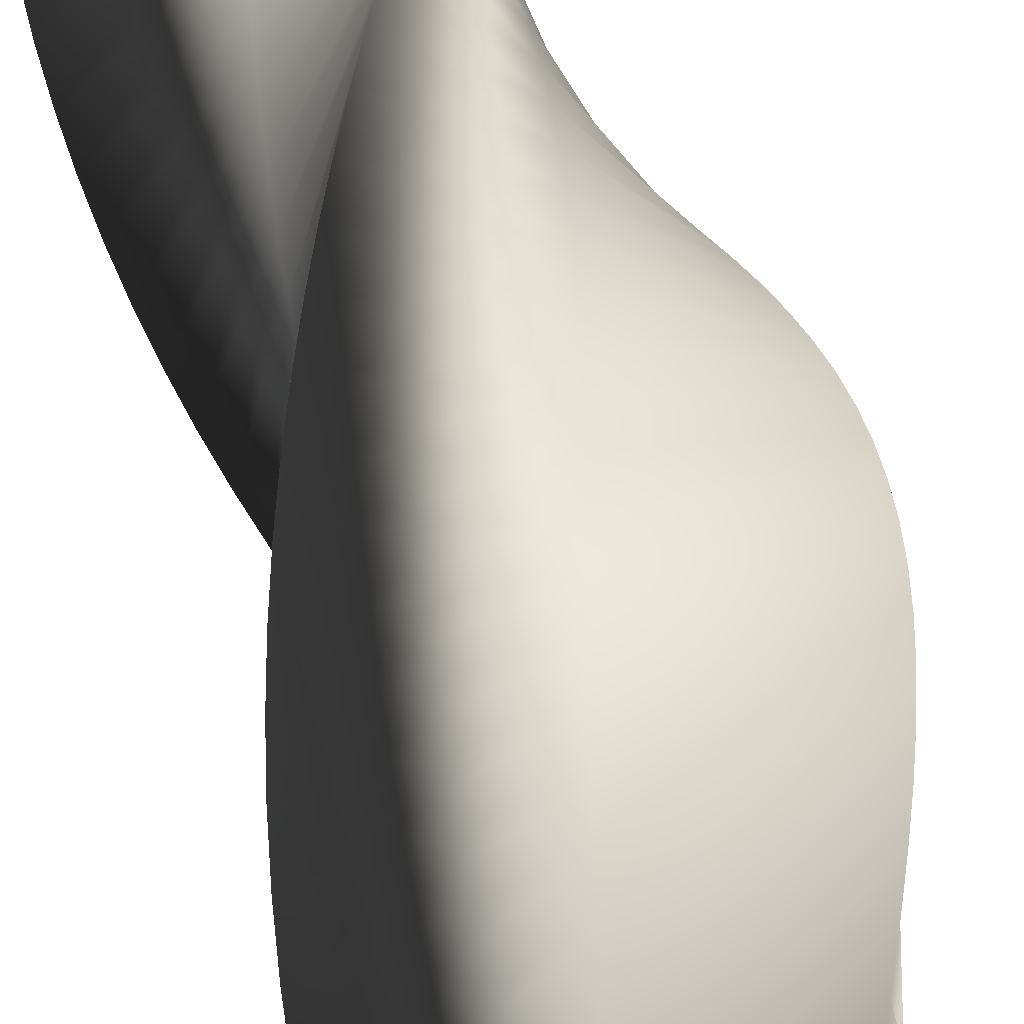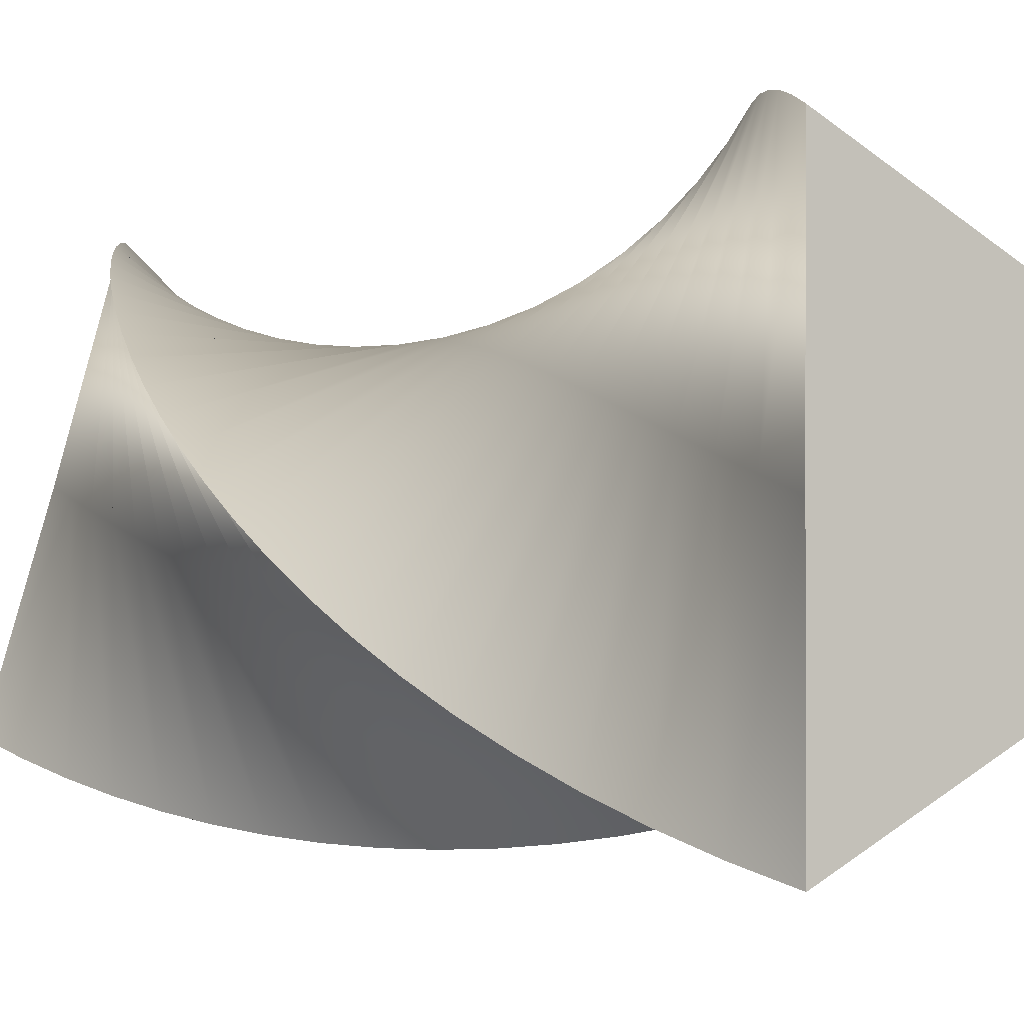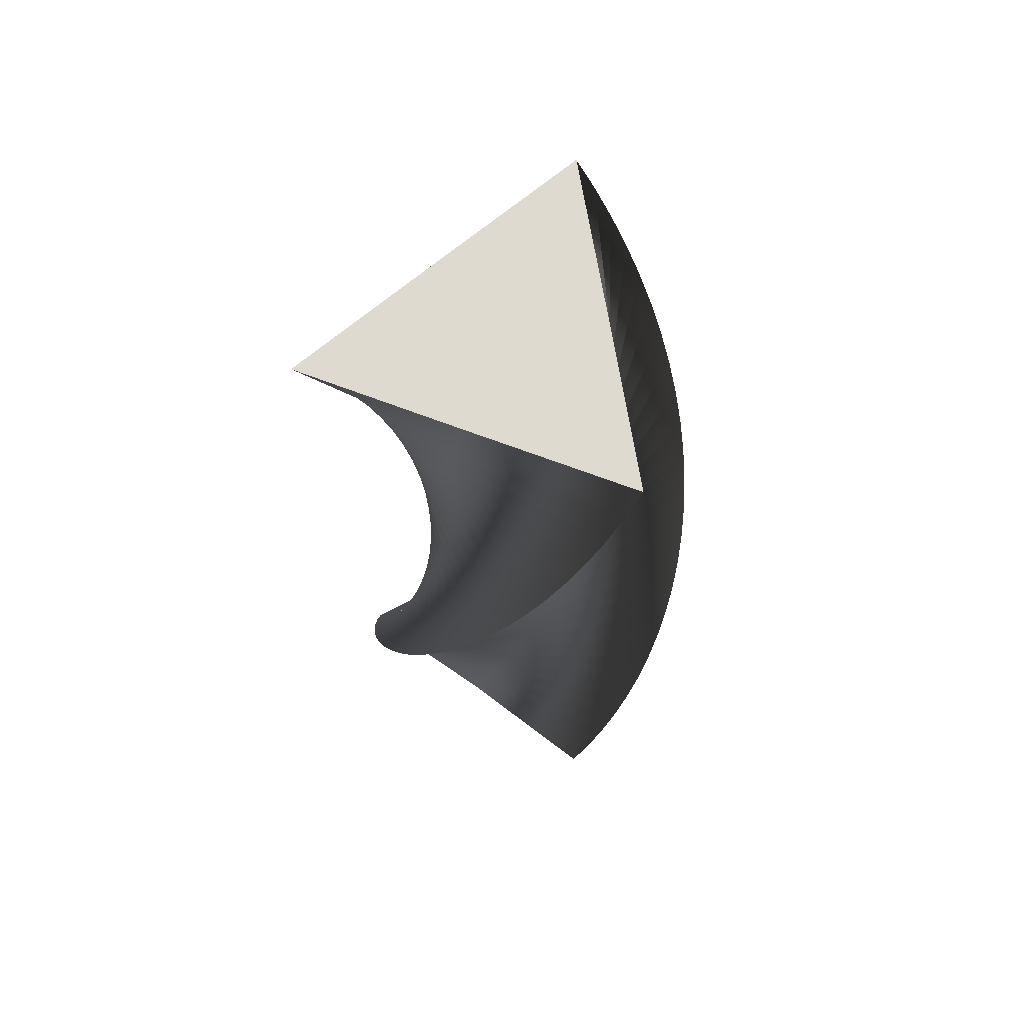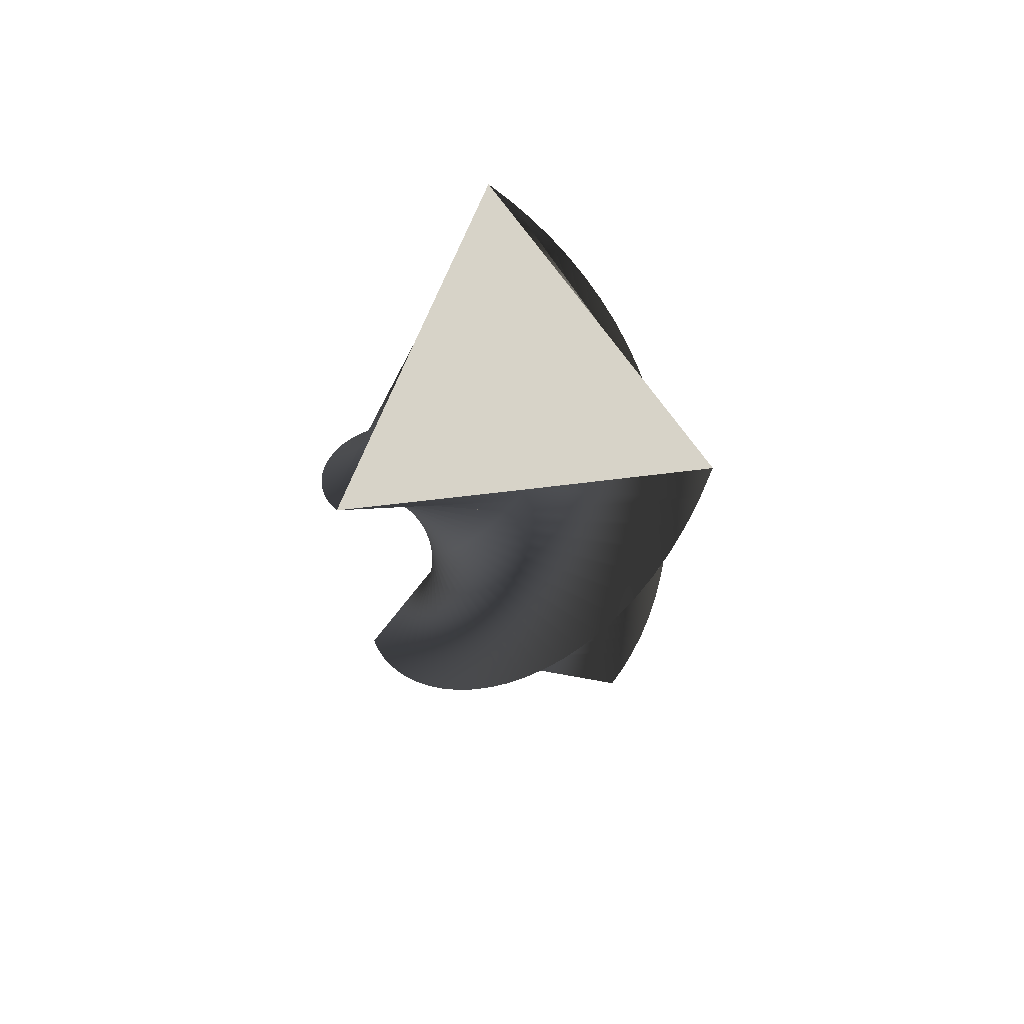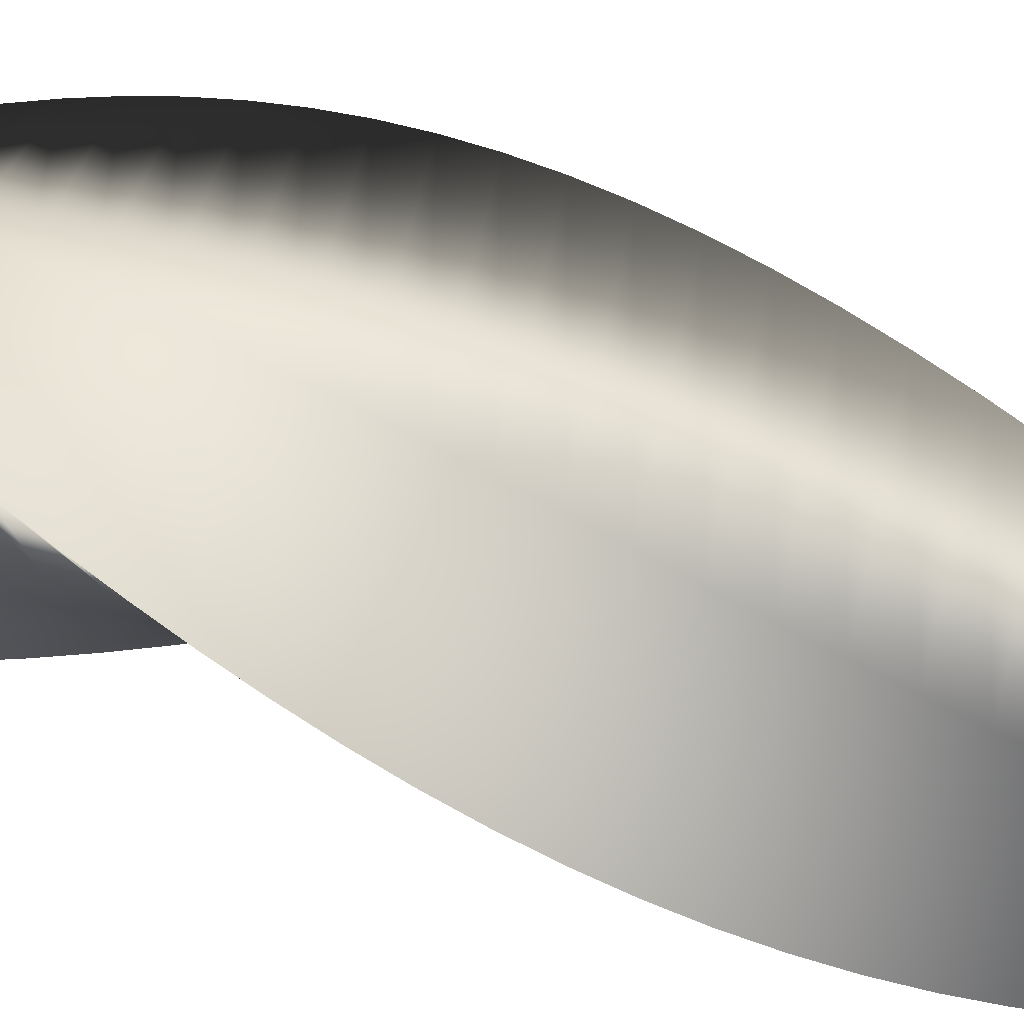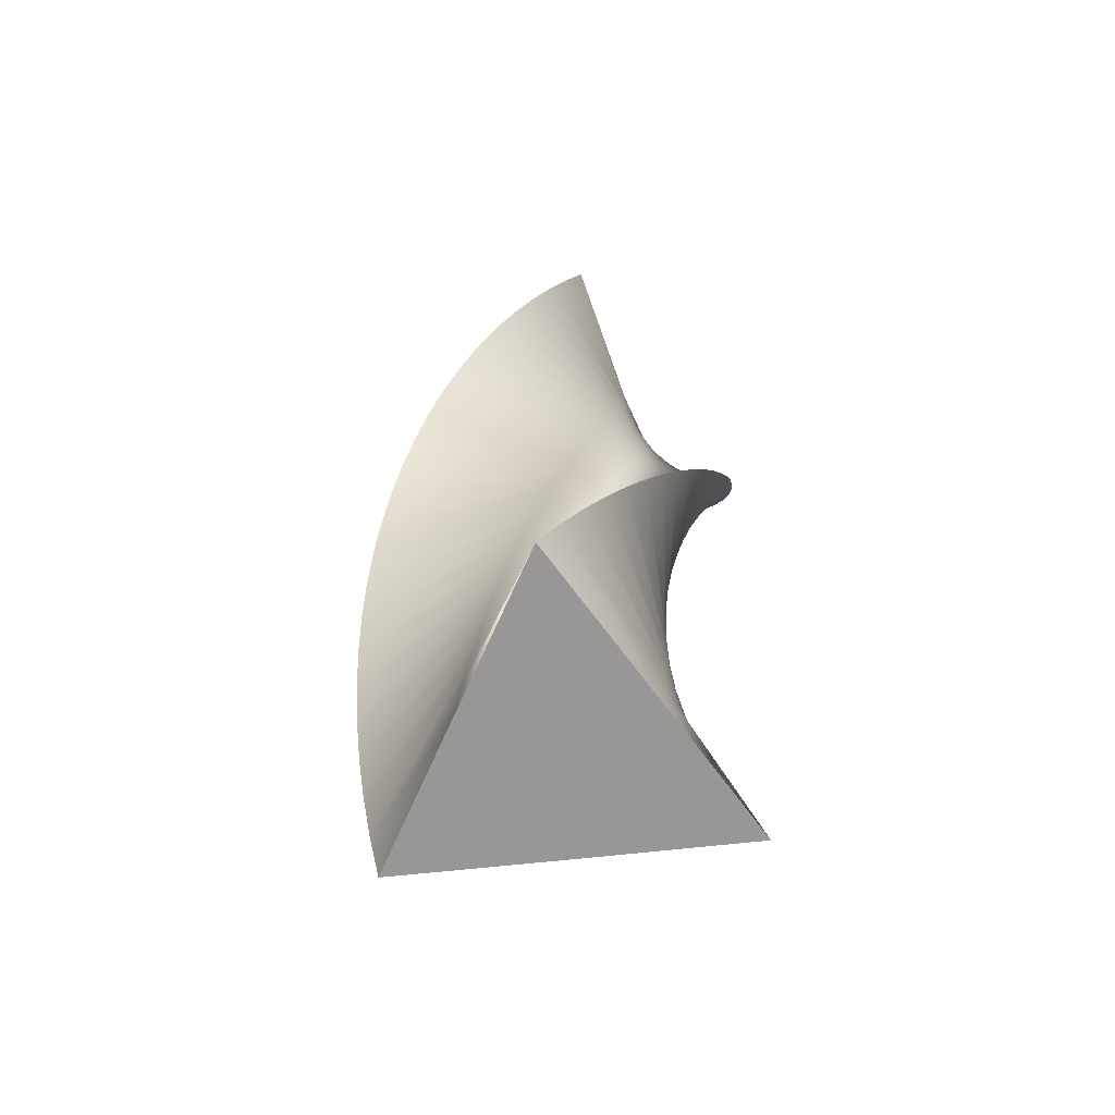
<metadata>
{"format":"obj","ext":"obj","renderer":"f3d","projection":"perspective","resolution":1024,"background":"white","views":[{"elev":52.8,"azim":164.9,"up":"+Z"},{"elev":-1.7,"azim":-27.2,"up":"+Z"},{"elev":70.8,"azim":-172.6,"up":"+Y"},{"elev":77.2,"azim":-79.7,"up":"+Y"},{"elev":57.0,"azim":-75.3,"up":"+Z"},{"elev":-68.3,"azim":-143.7,"up":"+Y"}]}
</metadata>
<code>
v 91.75 0 -0.1472
v 22.85 0 -39.93
v -46 0 -79.38
v -46 0 0.178
v -45.74 0 79.53
v 23.15 0 39.75
v 91.75 0 -0.1472
v 91.3 19 -8.779
v 18.79 19 -41.52
v -53.63 19 -73.94
v -45.73 19 5.225
v -37.6 19 84.16
v 27.01 19 37.73
v 91.3 19 -8.779
v 90 38 -17.32
v 14.6 38 -42.7
v -60.69 38 -67.77
v -44.96 38 10.22
v -29.03 38 87.95
v 30.65 38 35.34
v 90 38 -17.32
v 87.86 57 -25.7
v 10.31 57 -43.46
v -67.09 57 -60.93
v -43.7 57 15.12
v -20.12 57 90.88
v 34.03 57 32.6
v 87.86 57 -25.7
v 84.9 76 -33.82
v 5.969 76 -43.79
v -72.79 76 -53.48
v -41.96 76 19.86
v -10.97 76 92.91
v 37.13 76 29.54
v 84.9 76 -33.82
v 81.15 95 -41.6
v 1.615 95 -43.69
v -77.71 95 -45.51
v -39.75 95 24.41
v -1.666 95 94.02
v 39.9 95 26.19
v 81.15 95 -41.6
v 76.64 114 -48.98
v -2.707 114 -43.15
v -81.82 114 -37.08
v -37.11 114 28.72
v 7.705 114 94.2
v 42.33 114 22.57
v 76.64 114 -48.98
v 71.42 133 -55.87
v -6.955 133 -42.19
v -85.08 133 -28.3
v -34.05 133 32.74
v 17.05 133 93.45
v 44.39 133 18.74
v 71.42 133 -55.87
v 65.54 152 -62.2
v -11.09 152 -40.81
v -87.44 152 -19.23
v -30.6 152 36.44
v 26.27 152 91.77
v 46.05 152 14.71
v 65.54 152 -62.2
v 59.06 171 -67.93
v -15.06 171 -39.03
v -88.9 171 -9.966
v -26.81 171 39.78
v 35.28 171 89.19
v 47.31 171 10.55
v 59.06 171 -67.93
v 52.05 190 -72.98
v -18.84 190 -36.86
v -89.42 190 -0.6084
v -22.7 190 42.72
v 43.99 190 85.72
v 48.15 190 6.276
v 52.05 190 -72.98
v 44.57 209 -77.31
v -22.38 209 -34.33
v -89.02 209 8.755
v -18.32 209 45.24
v 52.31 209 81.41
v 48.56 209 1.942
v 44.57 209 -77.31
v 36.7 228 -80.87
v -25.65 228 -31.45
v -87.68 228 18.03
v -13.71 228 47.32
v 60.16 228 76.29
v 48.54 228 -2.411
v 36.7 228 -80.87
v 28.51 247 -83.64
v -28.63 247 -28.27
v -85.43 247 27.13
v -8.918 247 48.93
v 67.47 247 70.42
v 48.08 247 -6.741
v 28.51 247 -83.64
v 20.08 266 -85.58
v -31.27 266 -24.81
v -82.29 266 35.96
v -3.989 266 50.05
v 74.15 266 63.85
v 47.2 266 -11
v 20.08 266 -85.58
v 11.51 285 -86.67
v -33.55 285 -21.1
v -78.29 285 44.44
v 1.026 285 50.68
v 80.15 285 56.65
v 45.9 285 -15.16
v 11.51 285 -86.67
v 2.869 304 -86.9
v -35.46 304 -17.18
v -73.46 304 52.47
v 6.079 304 50.81
v 85.41 304 48.89
v 44.19 304 -19.16
v 2.869 304 -86.9
v -5.752 323 -86.28
v -36.97 323 -13.1
v -67.86 323 59.99
v 11.12 323 50.43
v 89.86 323 40.64
v 42.1 323 -22.98
v -5.752 323 -86.28
v -14.27 342 -84.8
v -38.06 342 -8.883
v -61.54 342 66.91
v 16.1 342 49.56
v 93.48 342 32
v 39.63 342 -26.56
v -14.27 342 -84.8
v -22.59 361 -82.48
v -38.73 361 -4.58
v -54.57 361 73.17
v 20.96 361 48.19
v 96.22 361 23.03
v 36.82 361 -29.89
v -22.59 361 -82.48
v -30.65 380 -79.35
v -38.97 380 -0.2309
v -47.01 380 78.71
v 25.67 380 46.35
v 98.06 380 13.84
v 33.69 380 -32.92
v -30.65 380 -79.35
v -38.36 399 -75.44
v -38.77 399 4.12
v -38.93 399 83.47
v 30.17 399 44.05
v 98.97 399 4.516
v 30.28 399 -35.62
v -38.36 399 -75.44
v -45.63 418 -70.77
v -38.15 418 8.43
v -30.43 418 87.4
v 34.42 418 41.32
v 98.96 418 -4.857
v 26.62 418 -37.98
v -45.63 418 -70.77
v -52.41 437 -65.41
v -37.1 437 12.66
v -21.57 437 90.47
v 38.38 437 38.17
v 98.01 437 -14.18
v 22.74 437 -39.95
v -52.41 437 -65.41
v -58.63 456 -59.4
v -35.63 456 16.76
v -12.45 456 92.65
v 42.01 456 34.65
v 96.14 456 -23.37
v 18.68 456 -41.53
v -58.63 456 -59.4
v -58.63 456 -59.4
v -35.63 456 16.76
v -12.45 456 92.65
v 42.01 456 34.65
v 96.14 456 -23.37
v 18.68 456 -41.53
v 91.75 0 -0.1472
v 23.15 0 39.75
v -45.74 0 79.53
v -46 0 0.178
v -46 0 -79.38
v 22.85 0 -39.93
f 16 15 8 9
f 17 16 9 10
f 18 17 10 11
f 19 18 11 12
f 20 19 12 13
f 21 20 13 14
f 23 22 15 16
f 24 23 16 17
f 25 24 17 18
f 26 25 18 19
f 27 26 19 20
f 28 27 20 21
f 30 29 22 23
f 31 30 23 24
f 32 31 24 25
f 33 32 25 26
f 34 33 26 27
f 35 34 27 28
f 37 36 29 30
f 38 37 30 31
f 39 38 31 32
f 40 39 32 33
f 41 40 33 34
f 42 41 34 35
f 44 43 36 37
f 45 44 37 38
f 46 45 38 39
f 47 46 39 40
f 48 47 40 41
f 49 48 41 42
f 51 50 43 44
f 52 51 44 45
f 53 52 45 46
f 54 53 46 47
f 55 54 47 48
f 56 55 48 49
f 58 57 50 51
f 59 58 51 52
f 60 59 52 53
f 61 60 53 54
f 62 61 54 55
f 63 62 55 56
f 65 64 57 58
f 66 65 58 59
f 67 66 59 60
f 68 67 60 61
f 69 68 61 62
f 70 69 62 63
f 72 71 64 65
f 73 72 65 66
f 74 73 66 67
f 75 74 67 68
f 76 75 68 69
f 77 76 69 70
f 79 78 71 72
f 80 79 72 73
f 81 80 73 74
f 82 81 74 75
f 83 82 75 76
f 84 83 76 77
f 86 85 78 79
f 87 86 79 80
f 88 87 80 81
f 89 88 81 82
f 90 89 82 83
f 91 90 83 84
f 93 92 85 86
f 94 93 86 87
f 95 94 87 88
f 96 95 88 89
f 97 96 89 90
f 98 97 90 91
f 100 99 92 93
f 101 100 93 94
f 102 101 94 95
f 103 102 95 96
f 104 103 96 97
f 105 104 97 98
f 107 106 99 100
f 108 107 100 101
f 109 108 101 102
f 110 109 102 103
f 111 110 103 104
f 112 111 104 105
f 114 113 106 107
f 115 114 107 108
f 116 115 108 109
f 117 116 109 110
f 118 117 110 111
f 119 118 111 112
f 121 120 113 114
f 122 121 114 115
f 123 122 115 116
f 124 123 116 117
f 125 124 117 118
f 126 125 118 119
f 128 127 120 121
f 129 128 121 122
f 130 129 122 123
f 131 130 123 124
f 132 131 124 125
f 133 132 125 126
f 135 134 127 128
f 136 135 128 129
f 137 136 129 130
f 138 137 130 131
f 139 138 131 132
f 140 139 132 133
f 142 141 134 135
f 143 142 135 136
f 144 143 136 137
f 145 144 137 138
f 146 145 138 139
f 147 146 139 140
f 149 148 141 142
f 150 149 142 143
f 151 150 143 144
f 152 151 144 145
f 153 152 145 146
f 154 153 146 147
f 156 155 148 149
f 157 156 149 150
f 158 157 150 151
f 159 158 151 152
f 160 159 152 153
f 161 160 153 154
f 163 162 155 156
f 164 163 156 157
f 165 164 157 158
f 166 165 158 159
f 167 166 159 160
f 168 167 160 161
f 2 9 8 1
f 3 10 9 2
f 10 3 4 11
f 6 13 12 5
f 7 14 13 6
f 11 4 5 12
f 163 170 169 162
f 164 171 170 163
f 171 164 165 172
f 167 174 173 166
f 168 175 174 167
f 172 165 166 173
f 178 179 181
f 180 181 179
f 177 181 176
f 178 181 177
f 183 184 185
f 186 187 185
f 183 187 182
f 185 187 183

</code>
